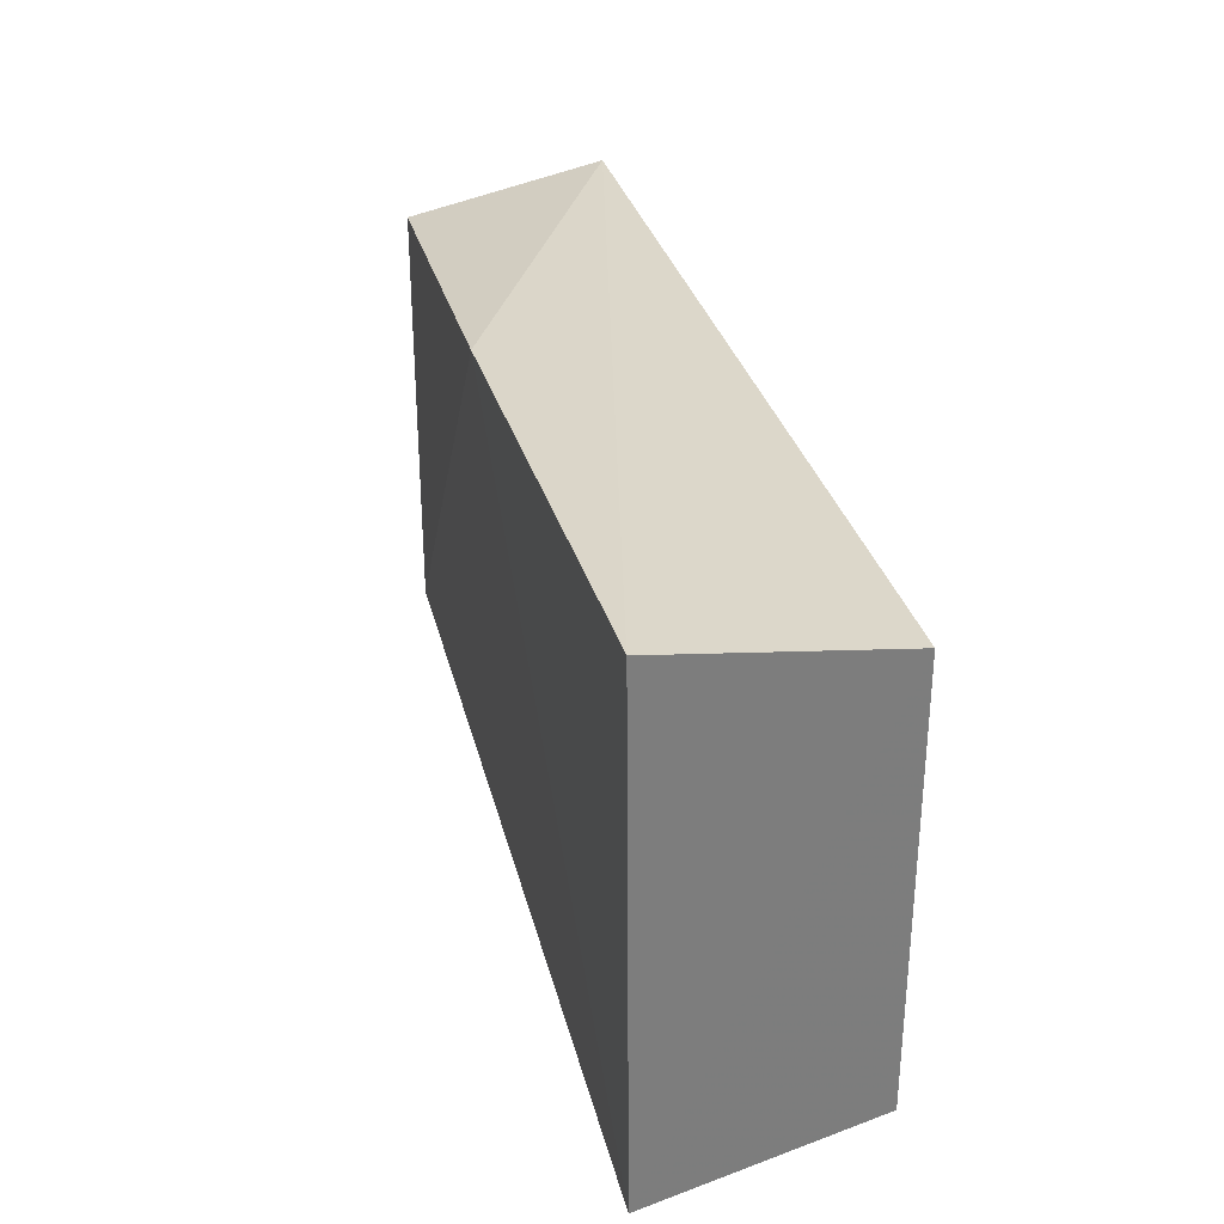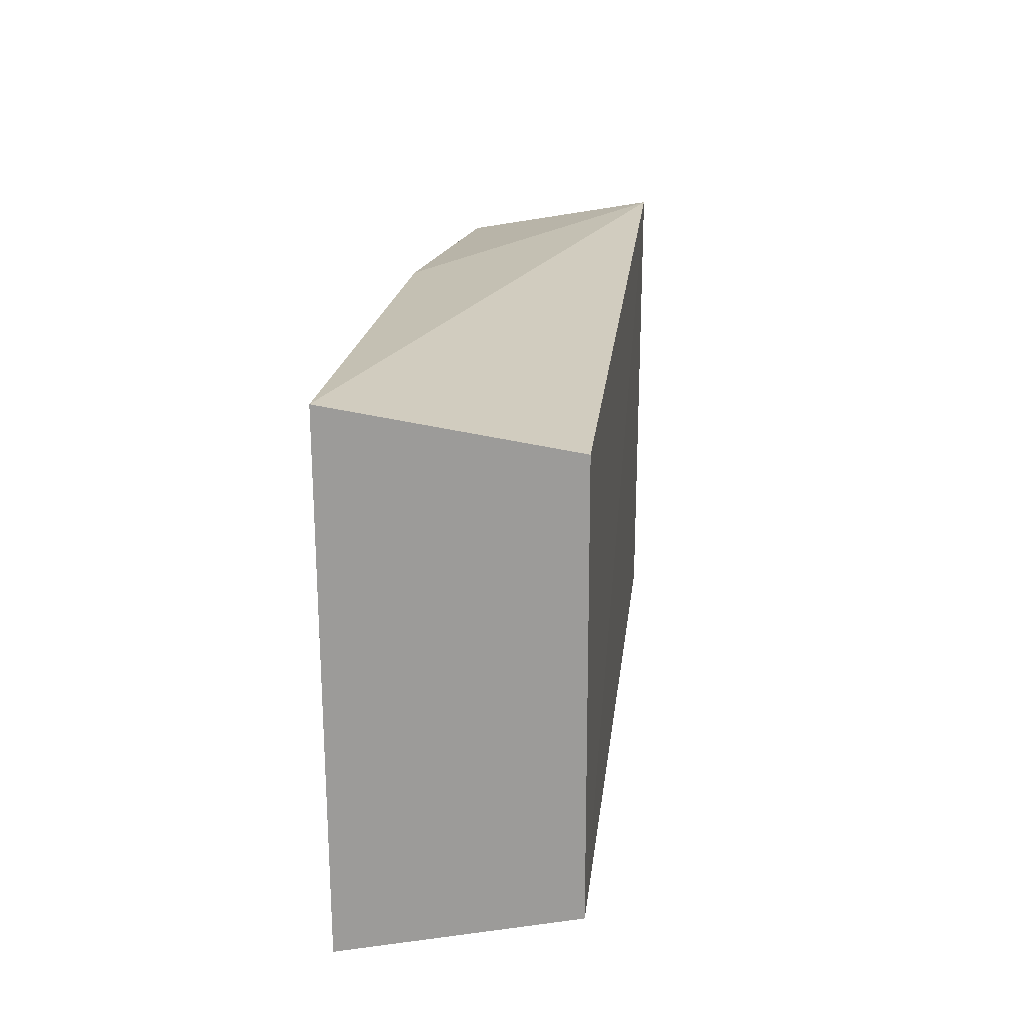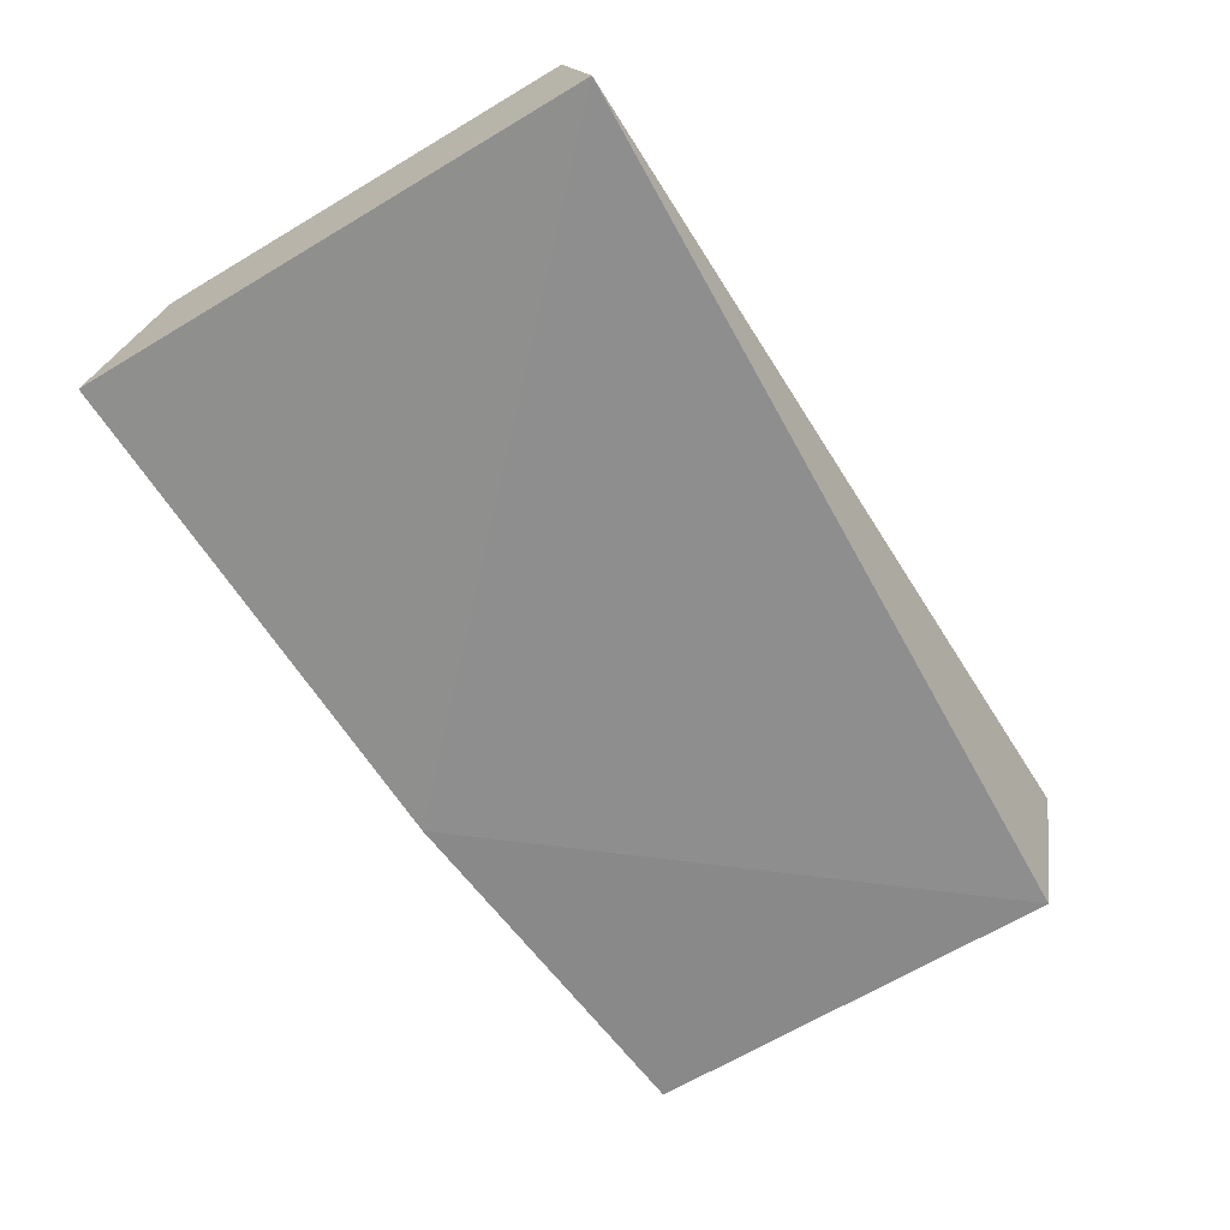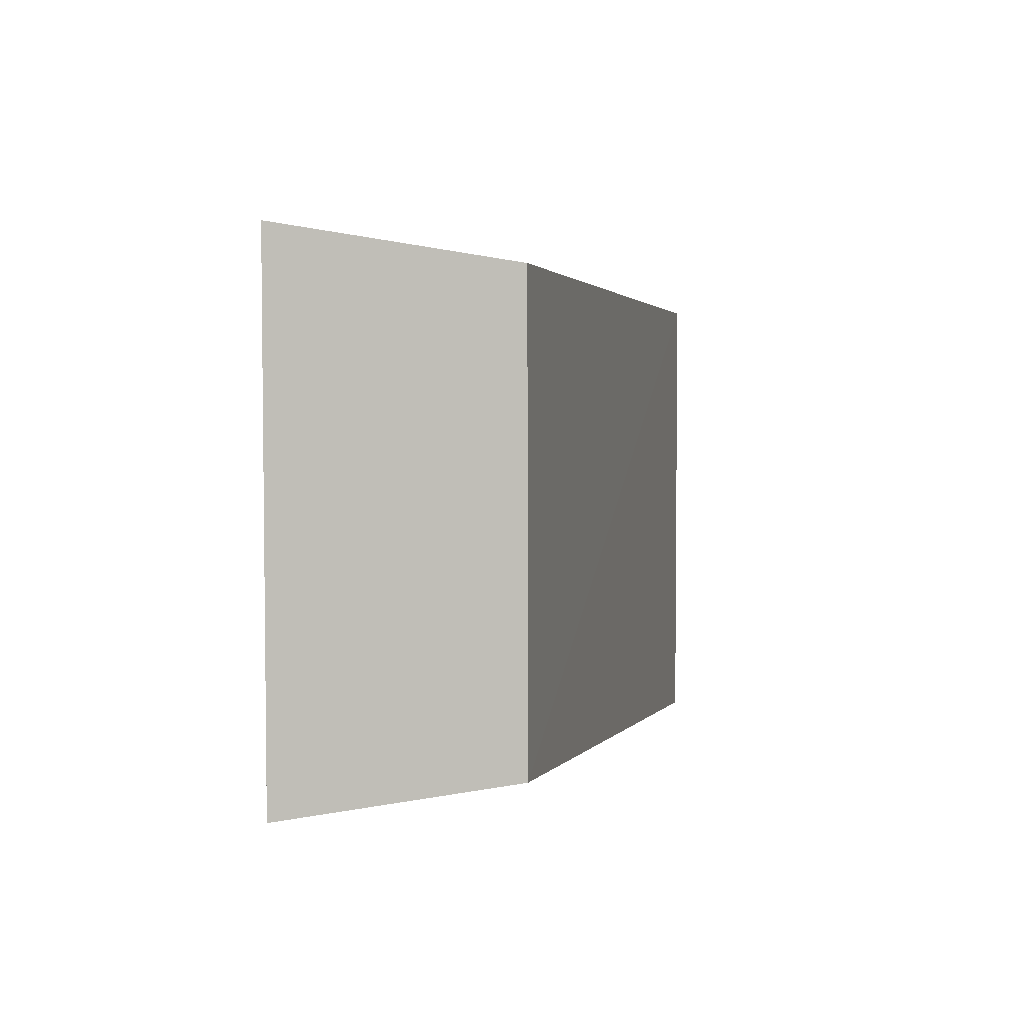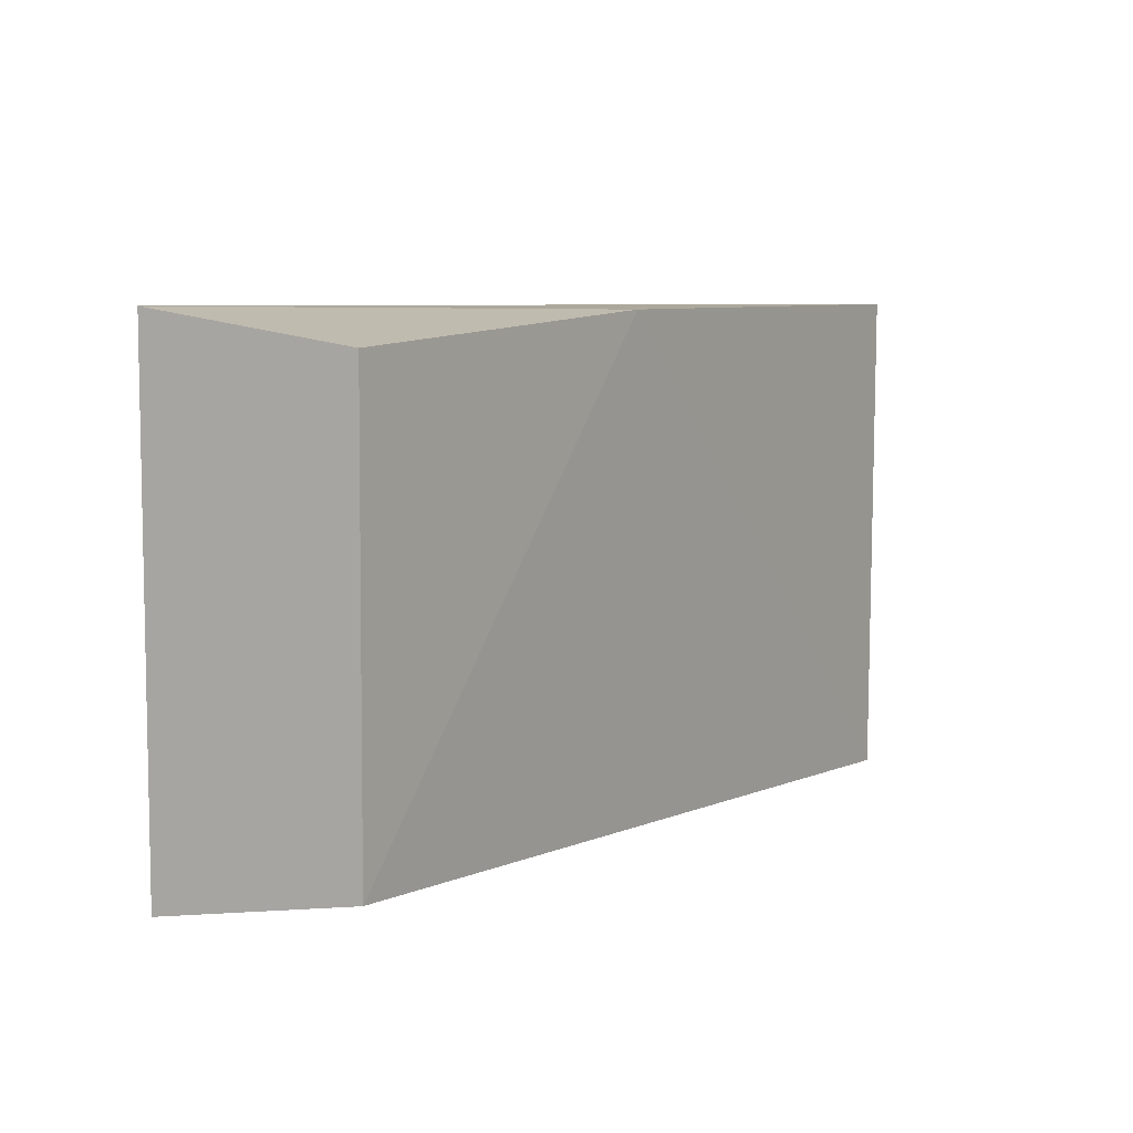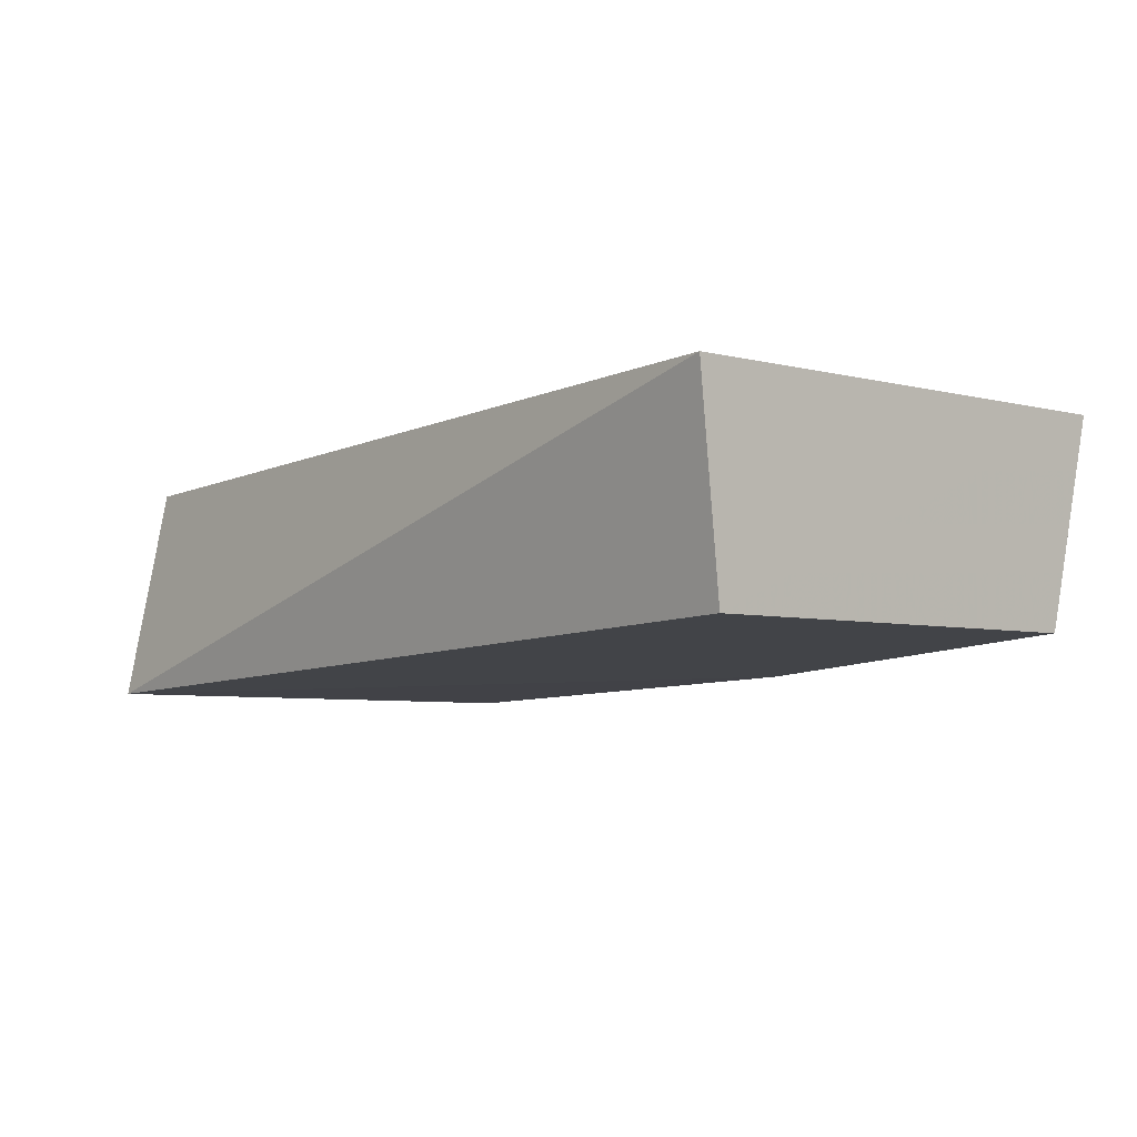
<metadata>
{"format":"obj","ext":"obj","renderer":"f3d","projection":"perspective","resolution":1024,"background":"white","views":[{"elev":31.1,"azim":-106.6,"up":"+Y"},{"elev":19.9,"azim":-85.5,"up":"+Y"},{"elev":-66.7,"azim":-59.0,"up":"+Z"},{"elev":1.2,"azim":-79.2,"up":"+Y"},{"elev":6.1,"azim":120.2,"up":"+Y"},{"elev":-5.0,"azim":50.0,"up":"+Z"}]}
</metadata>
<code>
v -0.3105 -0.02806 0.008727
v -0.312 -0.02424 -0.01464
v -0.3105 0.02921 0.008946
v -0.4156 0.02586 0.005725
v -0.4165 -0.02826 -0.01995
v -0.4155 -0.02369 0.005787
v -0.4166 0.03042 -0.02035
v -0.3121 0.02544 -0.01469
v -0.3571 0.02918 -0.01805
f 1 2 3
f 5 2 1
f 6 1 3
f 6 3 4
f 6 5 1
f 6 4 5
f 7 5 4
f 7 4 3
f 8 3 2
f 9 2 5
f 9 5 7
f 9 8 2
f 9 7 3
f 9 3 8

</code>
